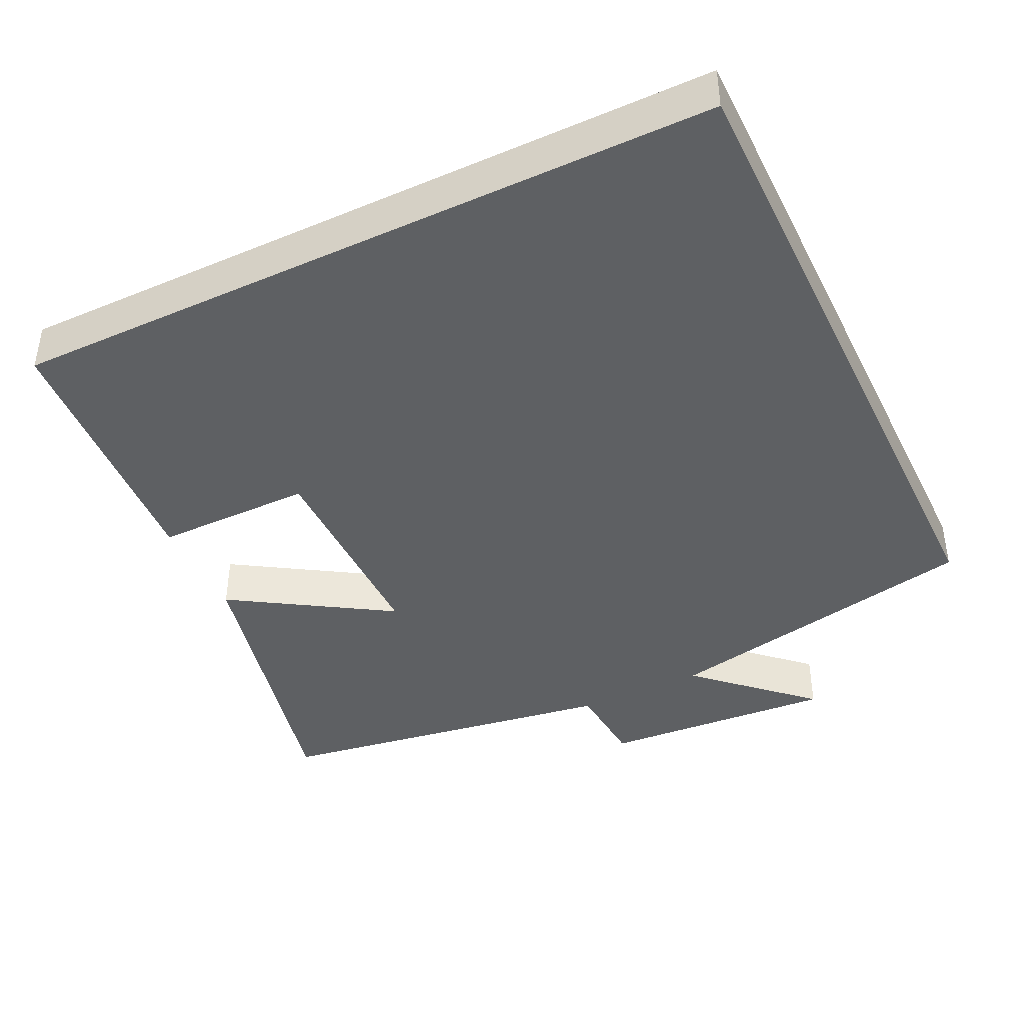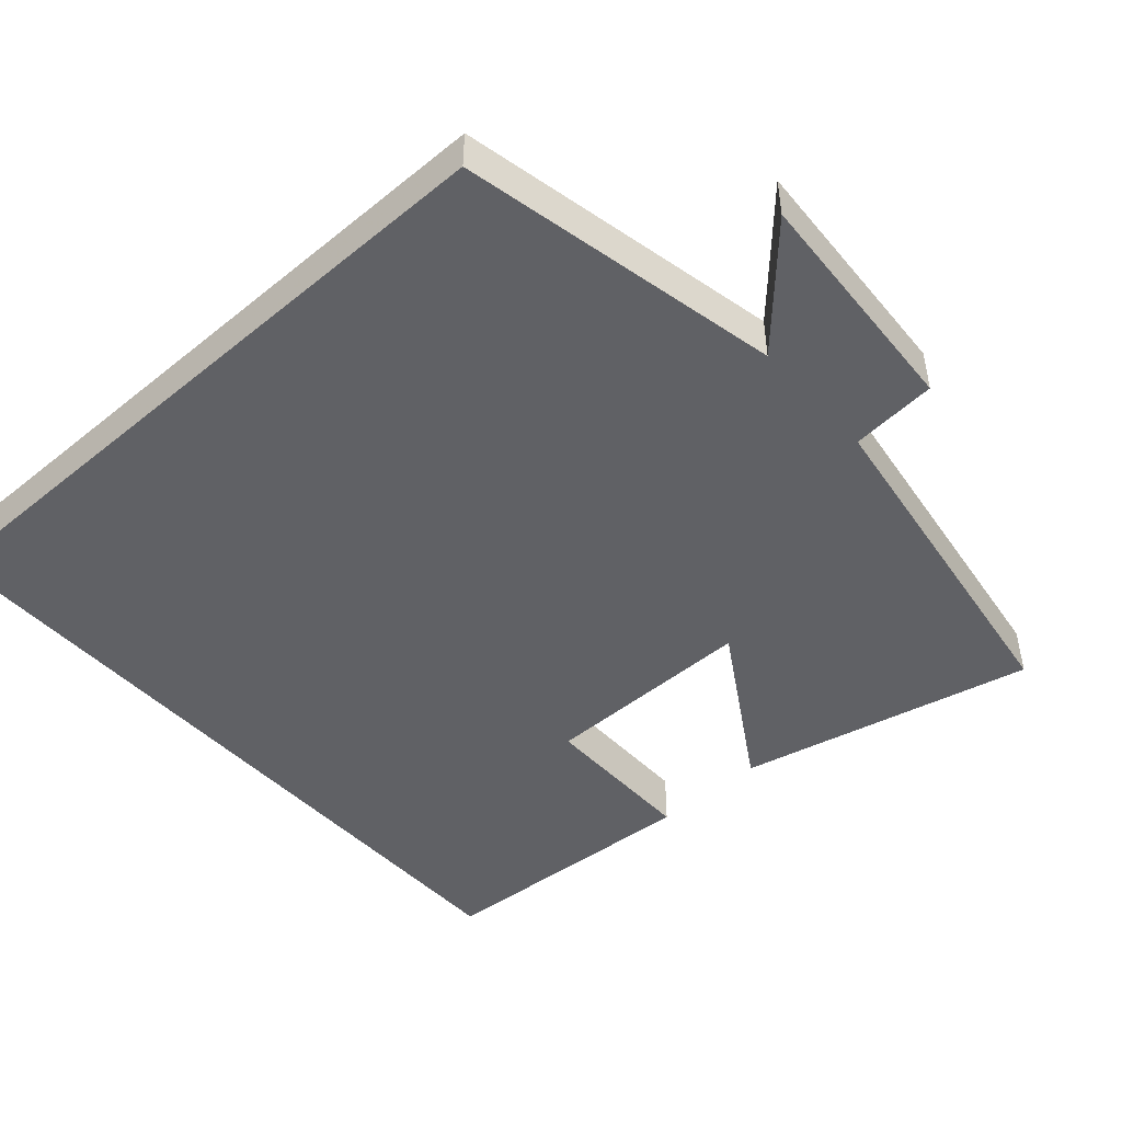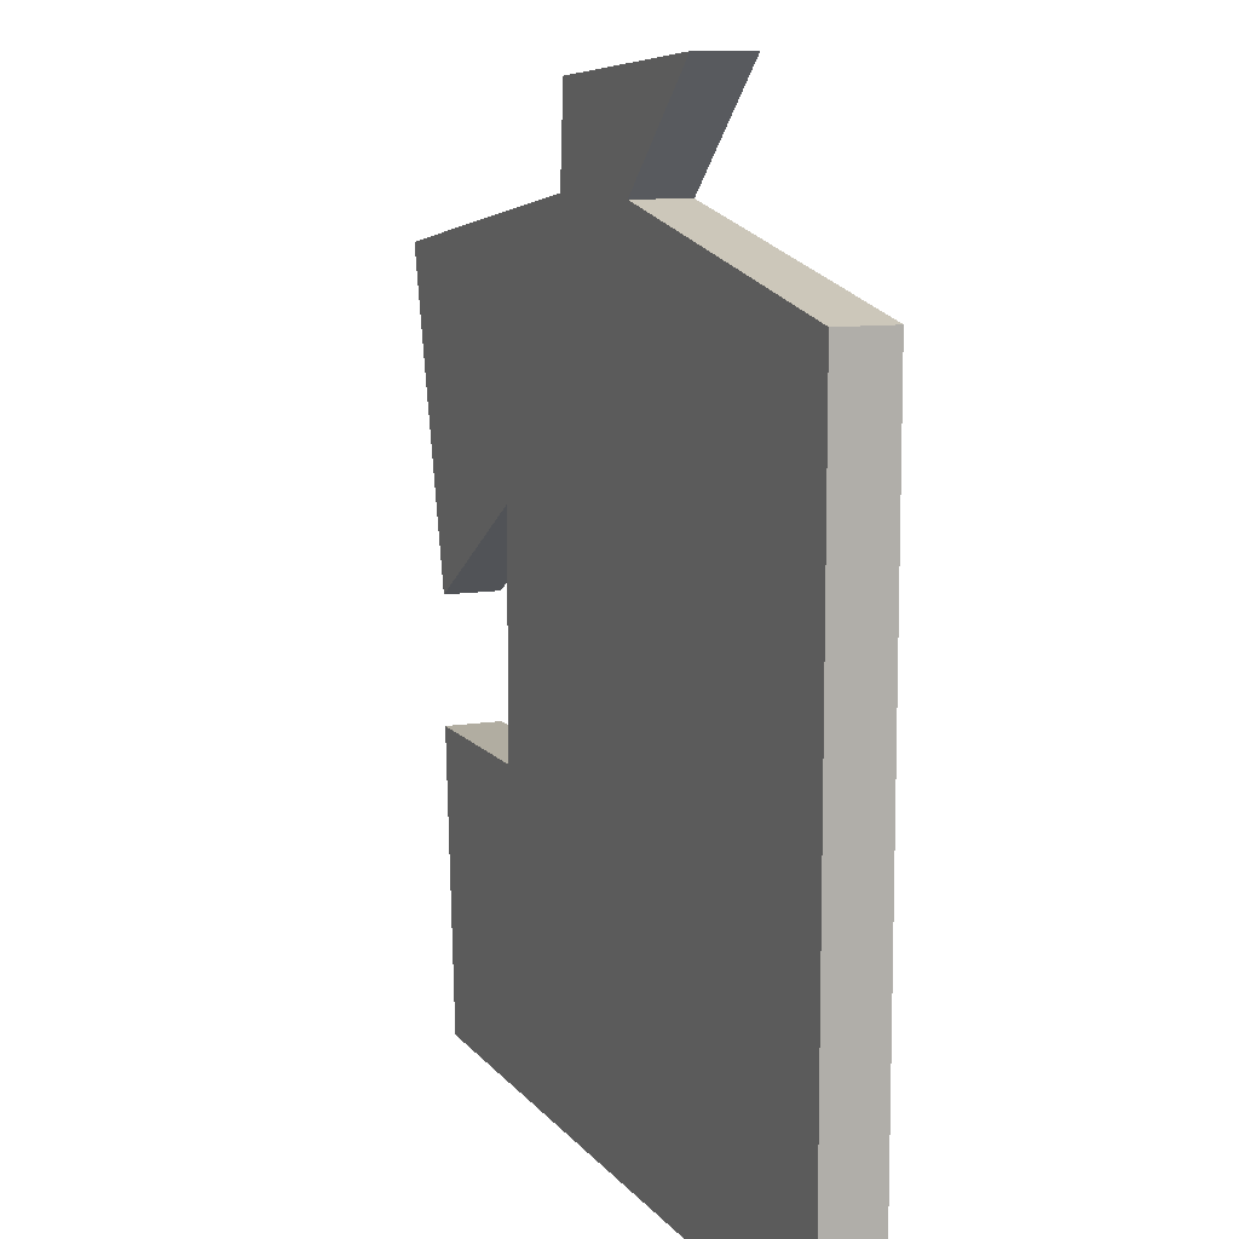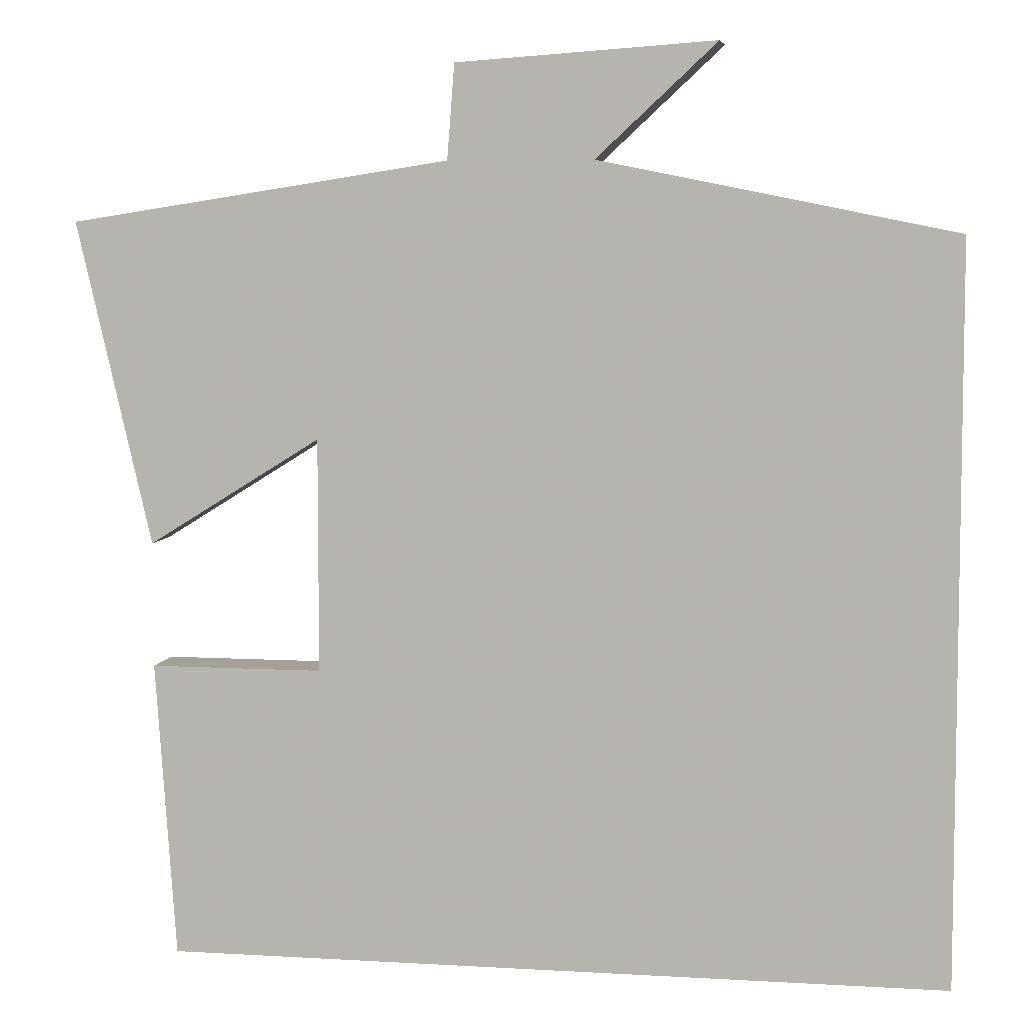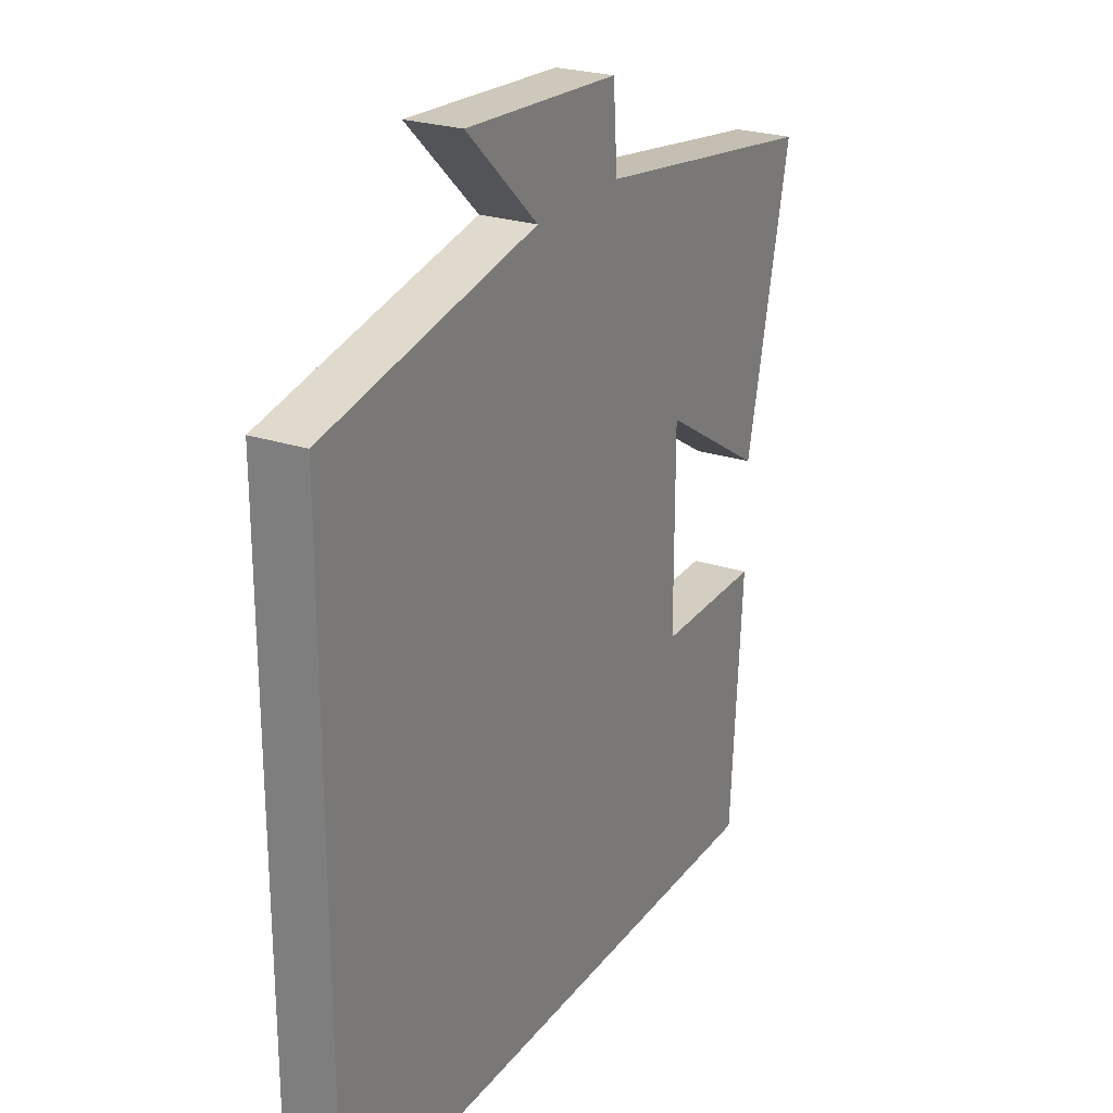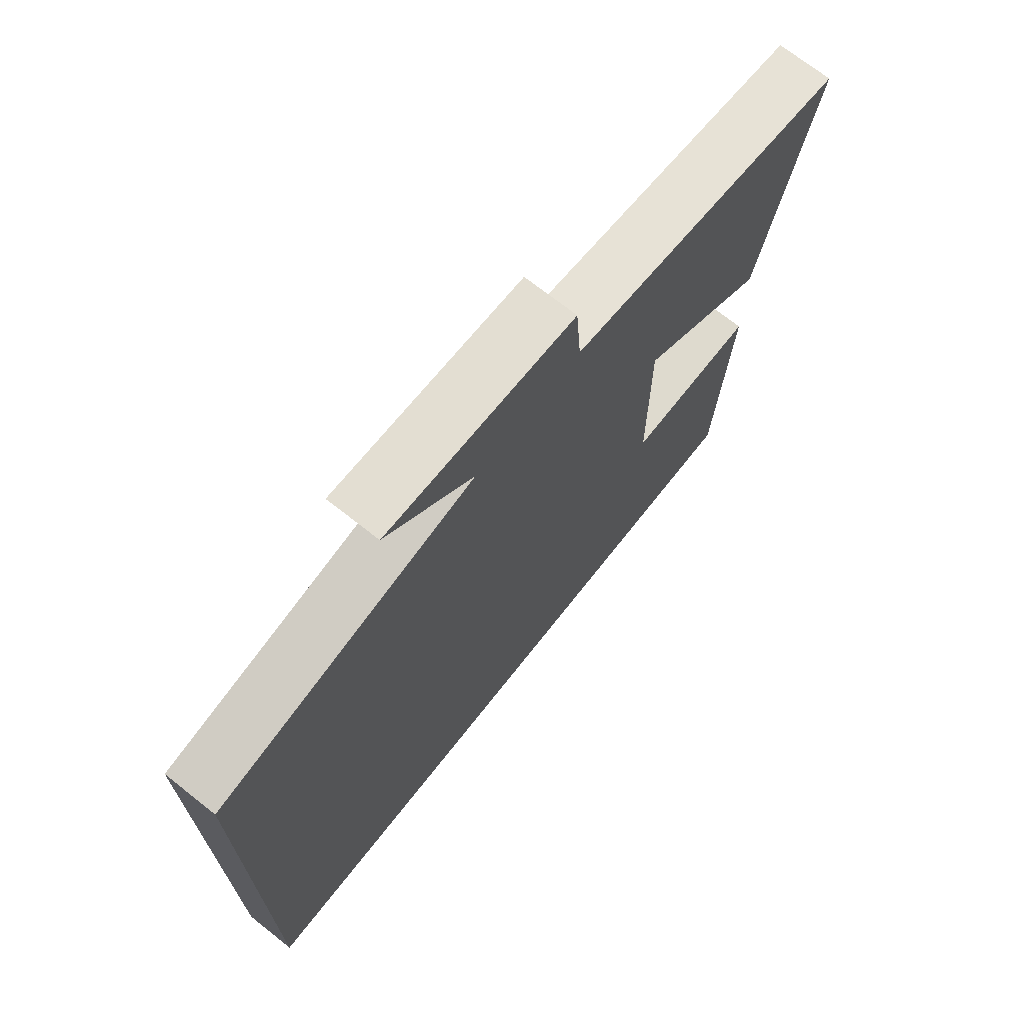
<metadata>
{"format":"obj","ext":"obj","renderer":"f3d","projection":"perspective","resolution":1024,"background":"white","views":[{"elev":-42.2,"azim":-154.3,"up":"+Y"},{"elev":-47.6,"azim":-48.1,"up":"+Y"},{"elev":10.3,"azim":-112.2,"up":"+Z"},{"elev":6.2,"azim":-170.0,"up":"+Z"},{"elev":25.0,"azim":-61.9,"up":"+Z"},{"elev":71.3,"azim":-51.7,"up":"+Z"}]}
</metadata>
<code>
v -0.5 0.07 0.411
v -0.06 0.07 0.5
v -0.209 0.07 0.639
v 0.111 0.07 0.617
v 0.12 0.07 0.5
v 0.593 0.07 0.427
v 0.5 0.07 0.025
v 0.285 0.07 0.159
v 0.285 0.07 -0.131
v 0.5 0.07 -0.131
v 0.475 0.07 -0.5
v -0.5 0.07 -0.5
v -0.5 0 0.411
v -0.06 0 0.5
v -0.209 0 0.639
v 0.111 0 0.617
v 0.12 0 0.5
v 0.593 0 0.427
v 0.5 0 0.025
v 0.285 0 0.159
v 0.285 0 -0.131
v 0.5 0 -0.131
v 0.475 0 -0.5
v -0.5 0 -0.5
f 9 10 11 12
f 8 9 12 1
f 5 6 7 8
f 5 8 1 2
f 2 3 4 5
f 24 23 22 21
f 13 24 21 20
f 20 19 18 17
f 14 13 20 17
f 17 16 15 14
f 1 13 14 2
f 2 14 15 3
f 3 15 16 4
f 4 16 17 5
f 5 17 18 6
f 6 18 19 7
f 7 19 20 8
f 8 20 21 9
f 9 21 22 10
f 10 22 23 11
f 11 23 24 12
f 12 24 13 1

</code>
